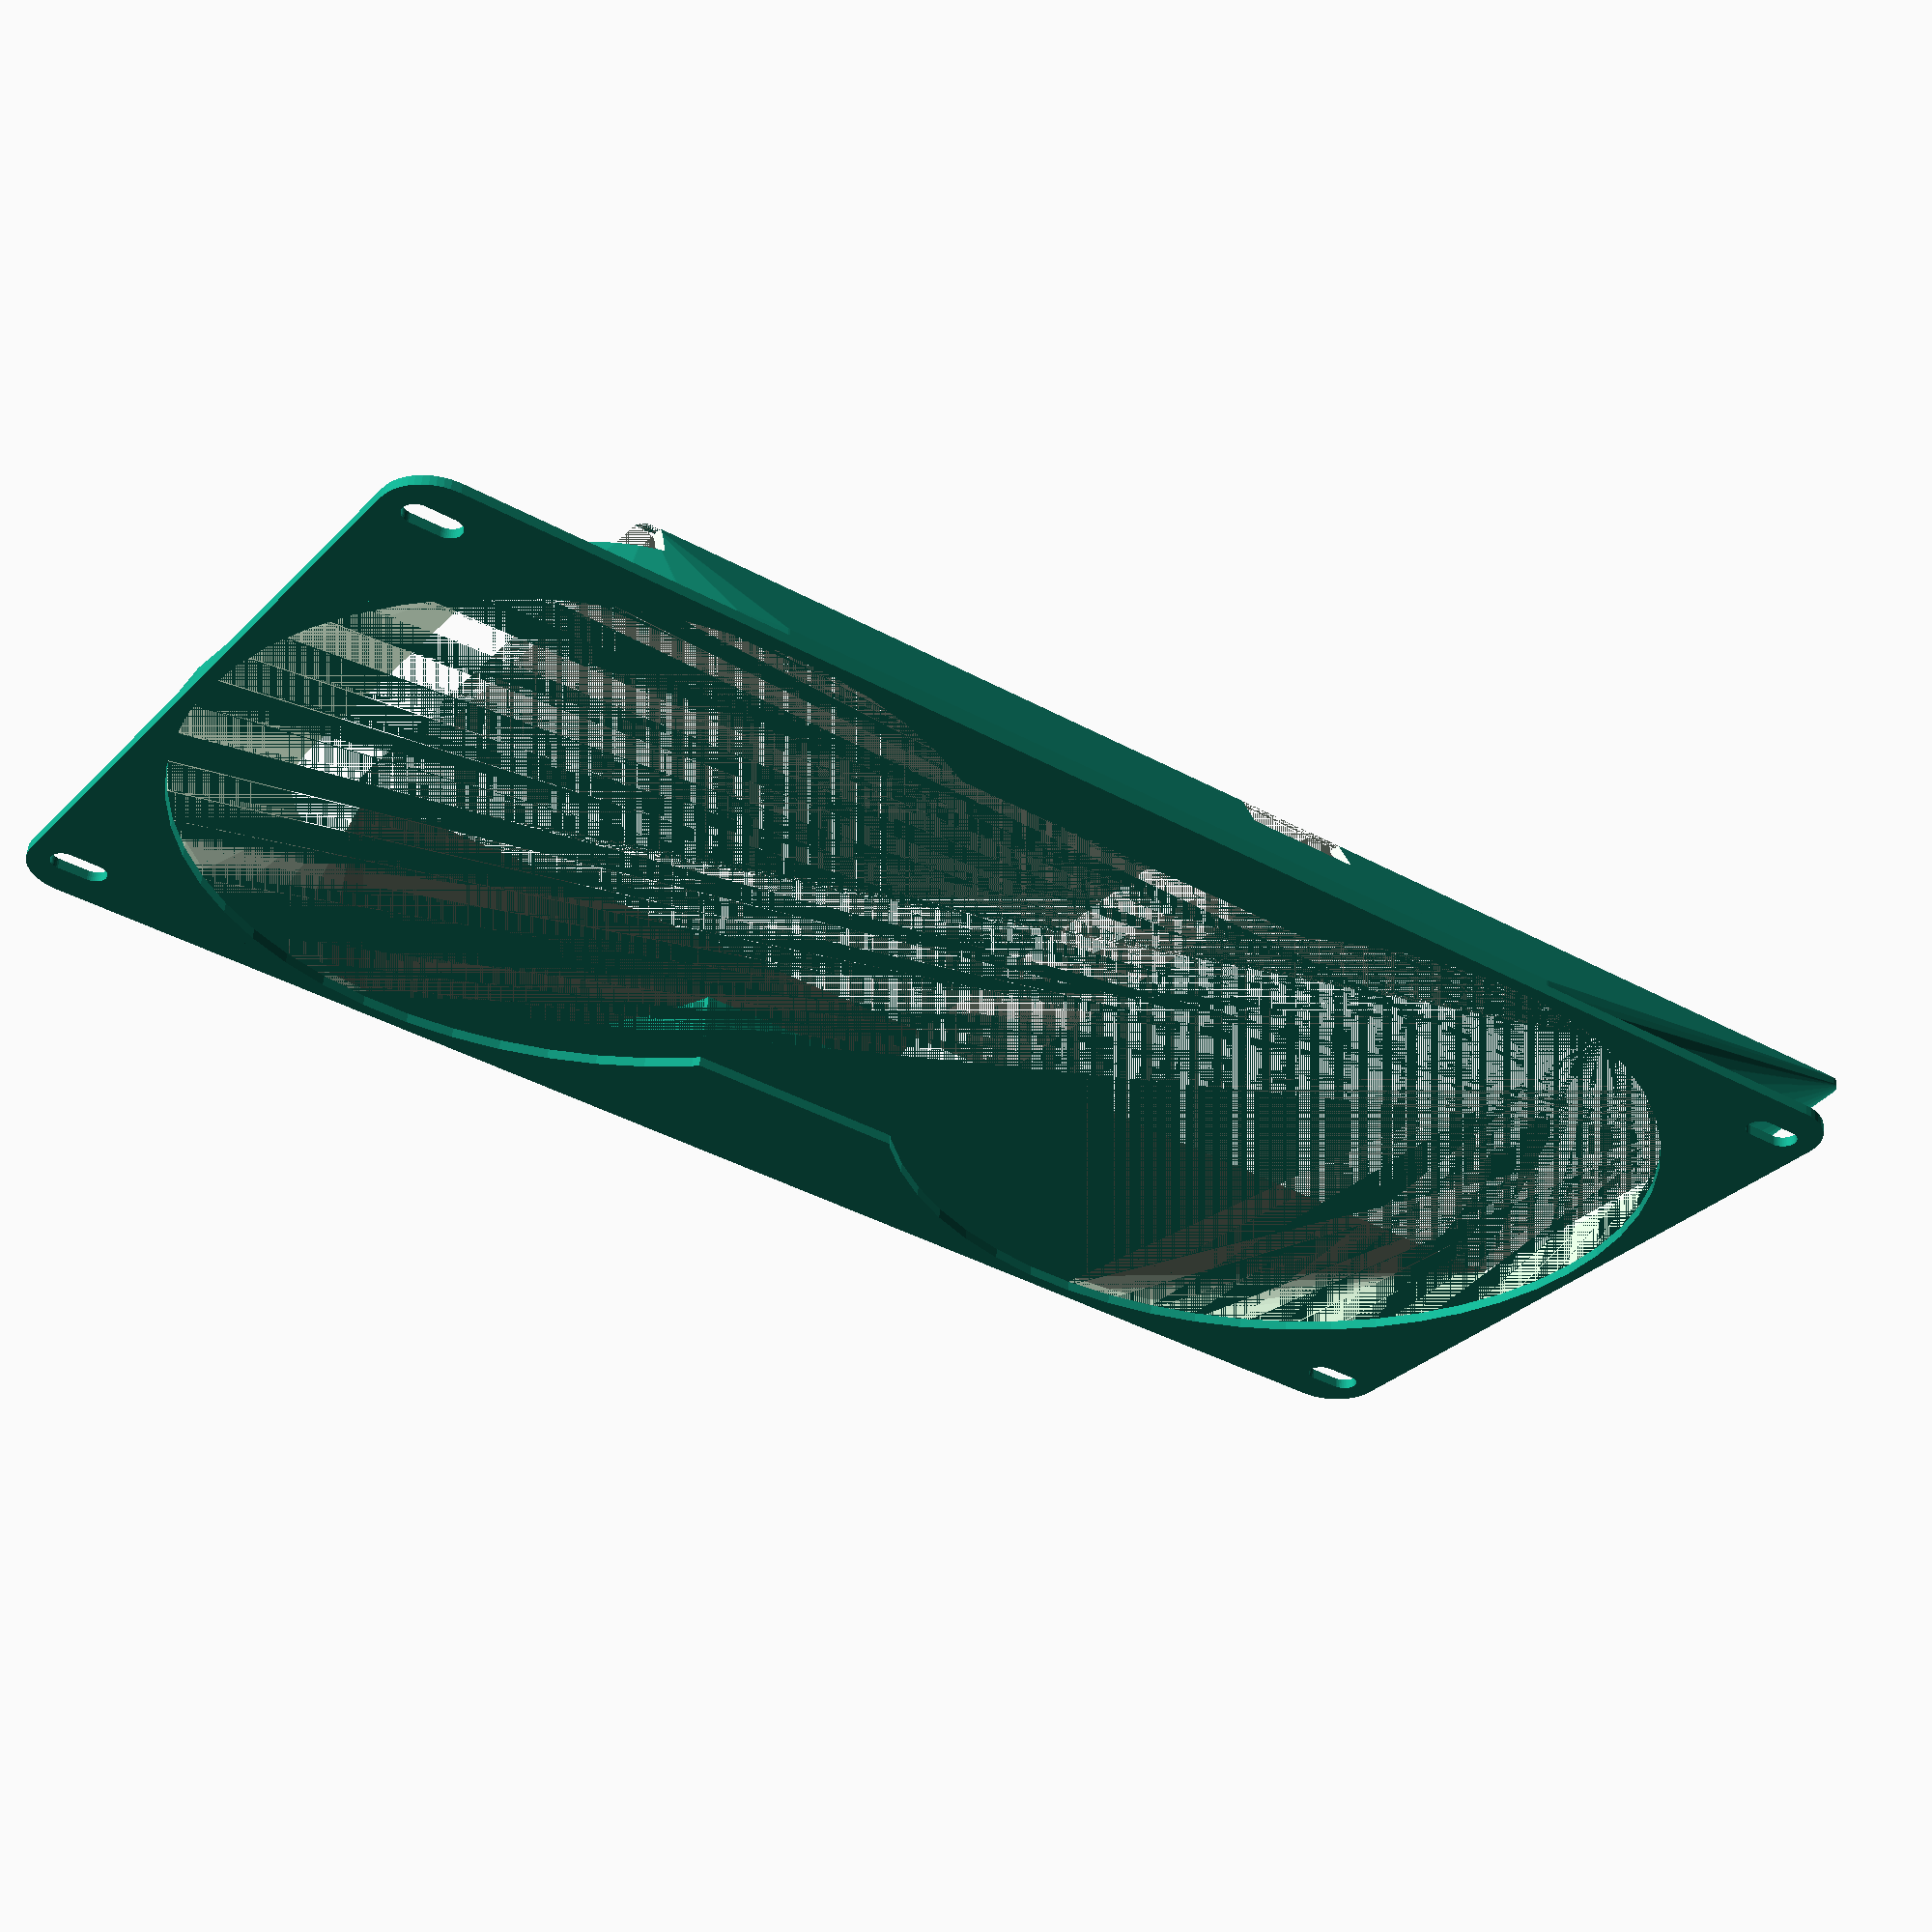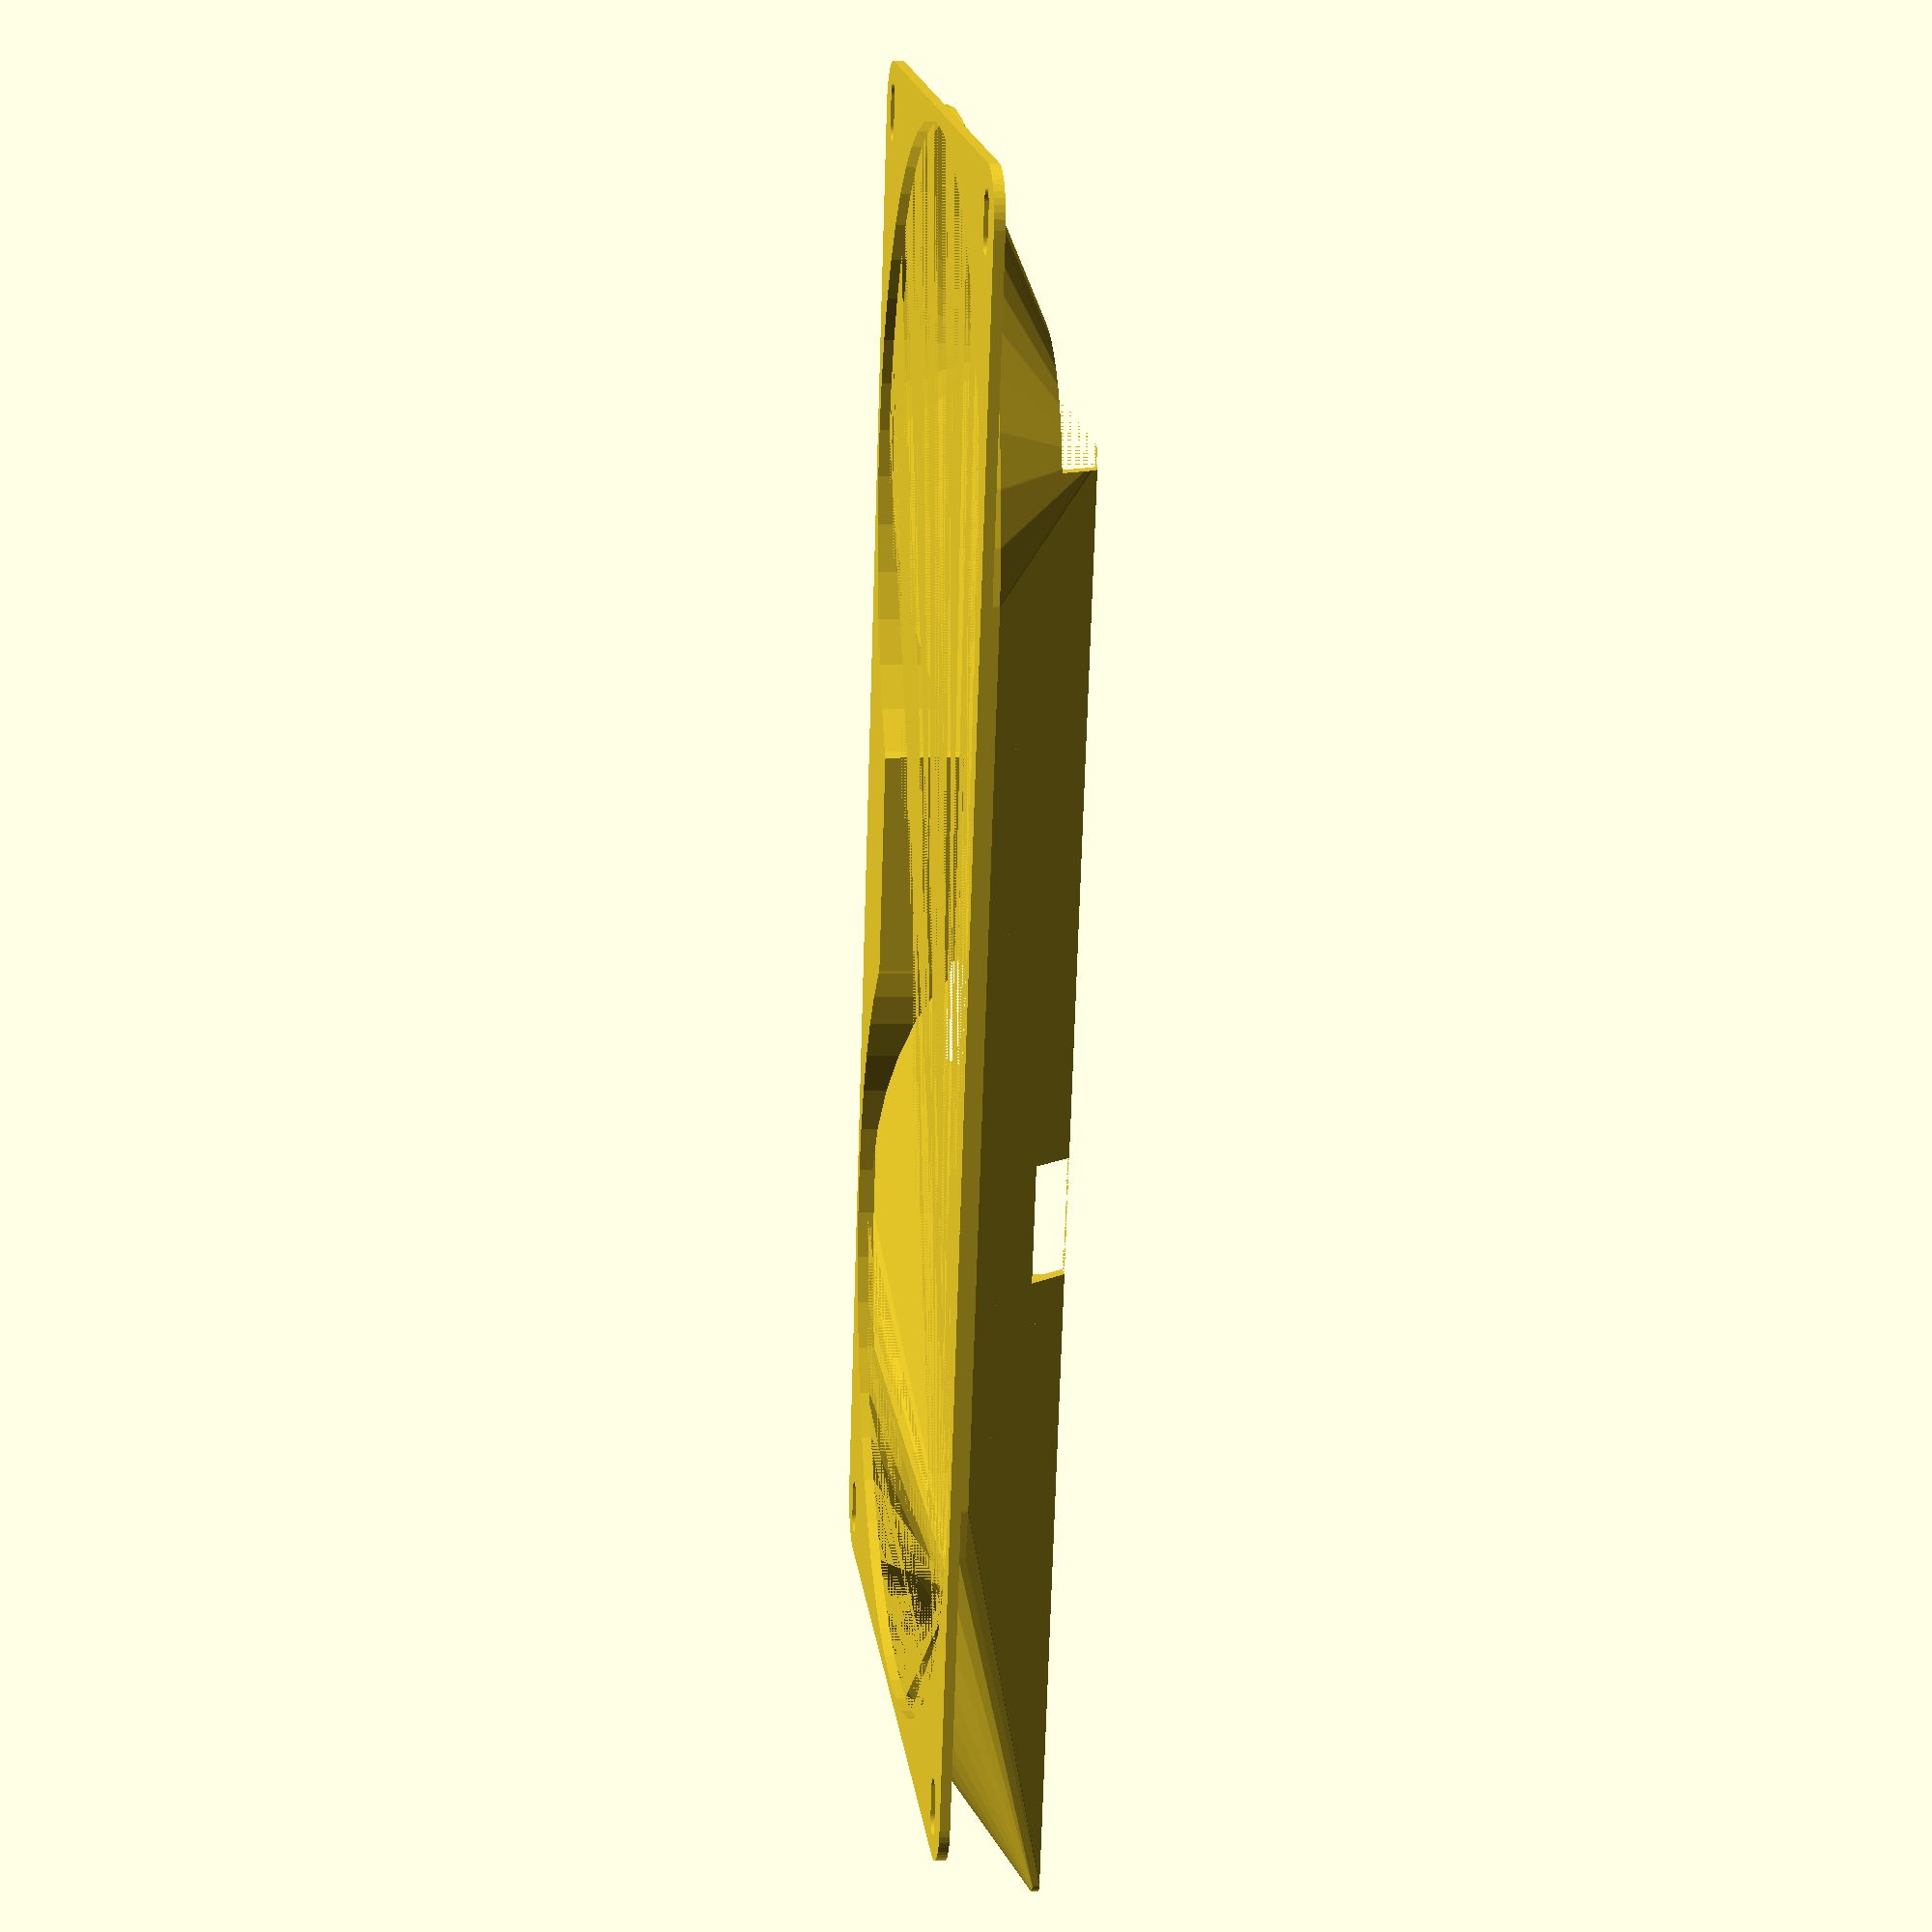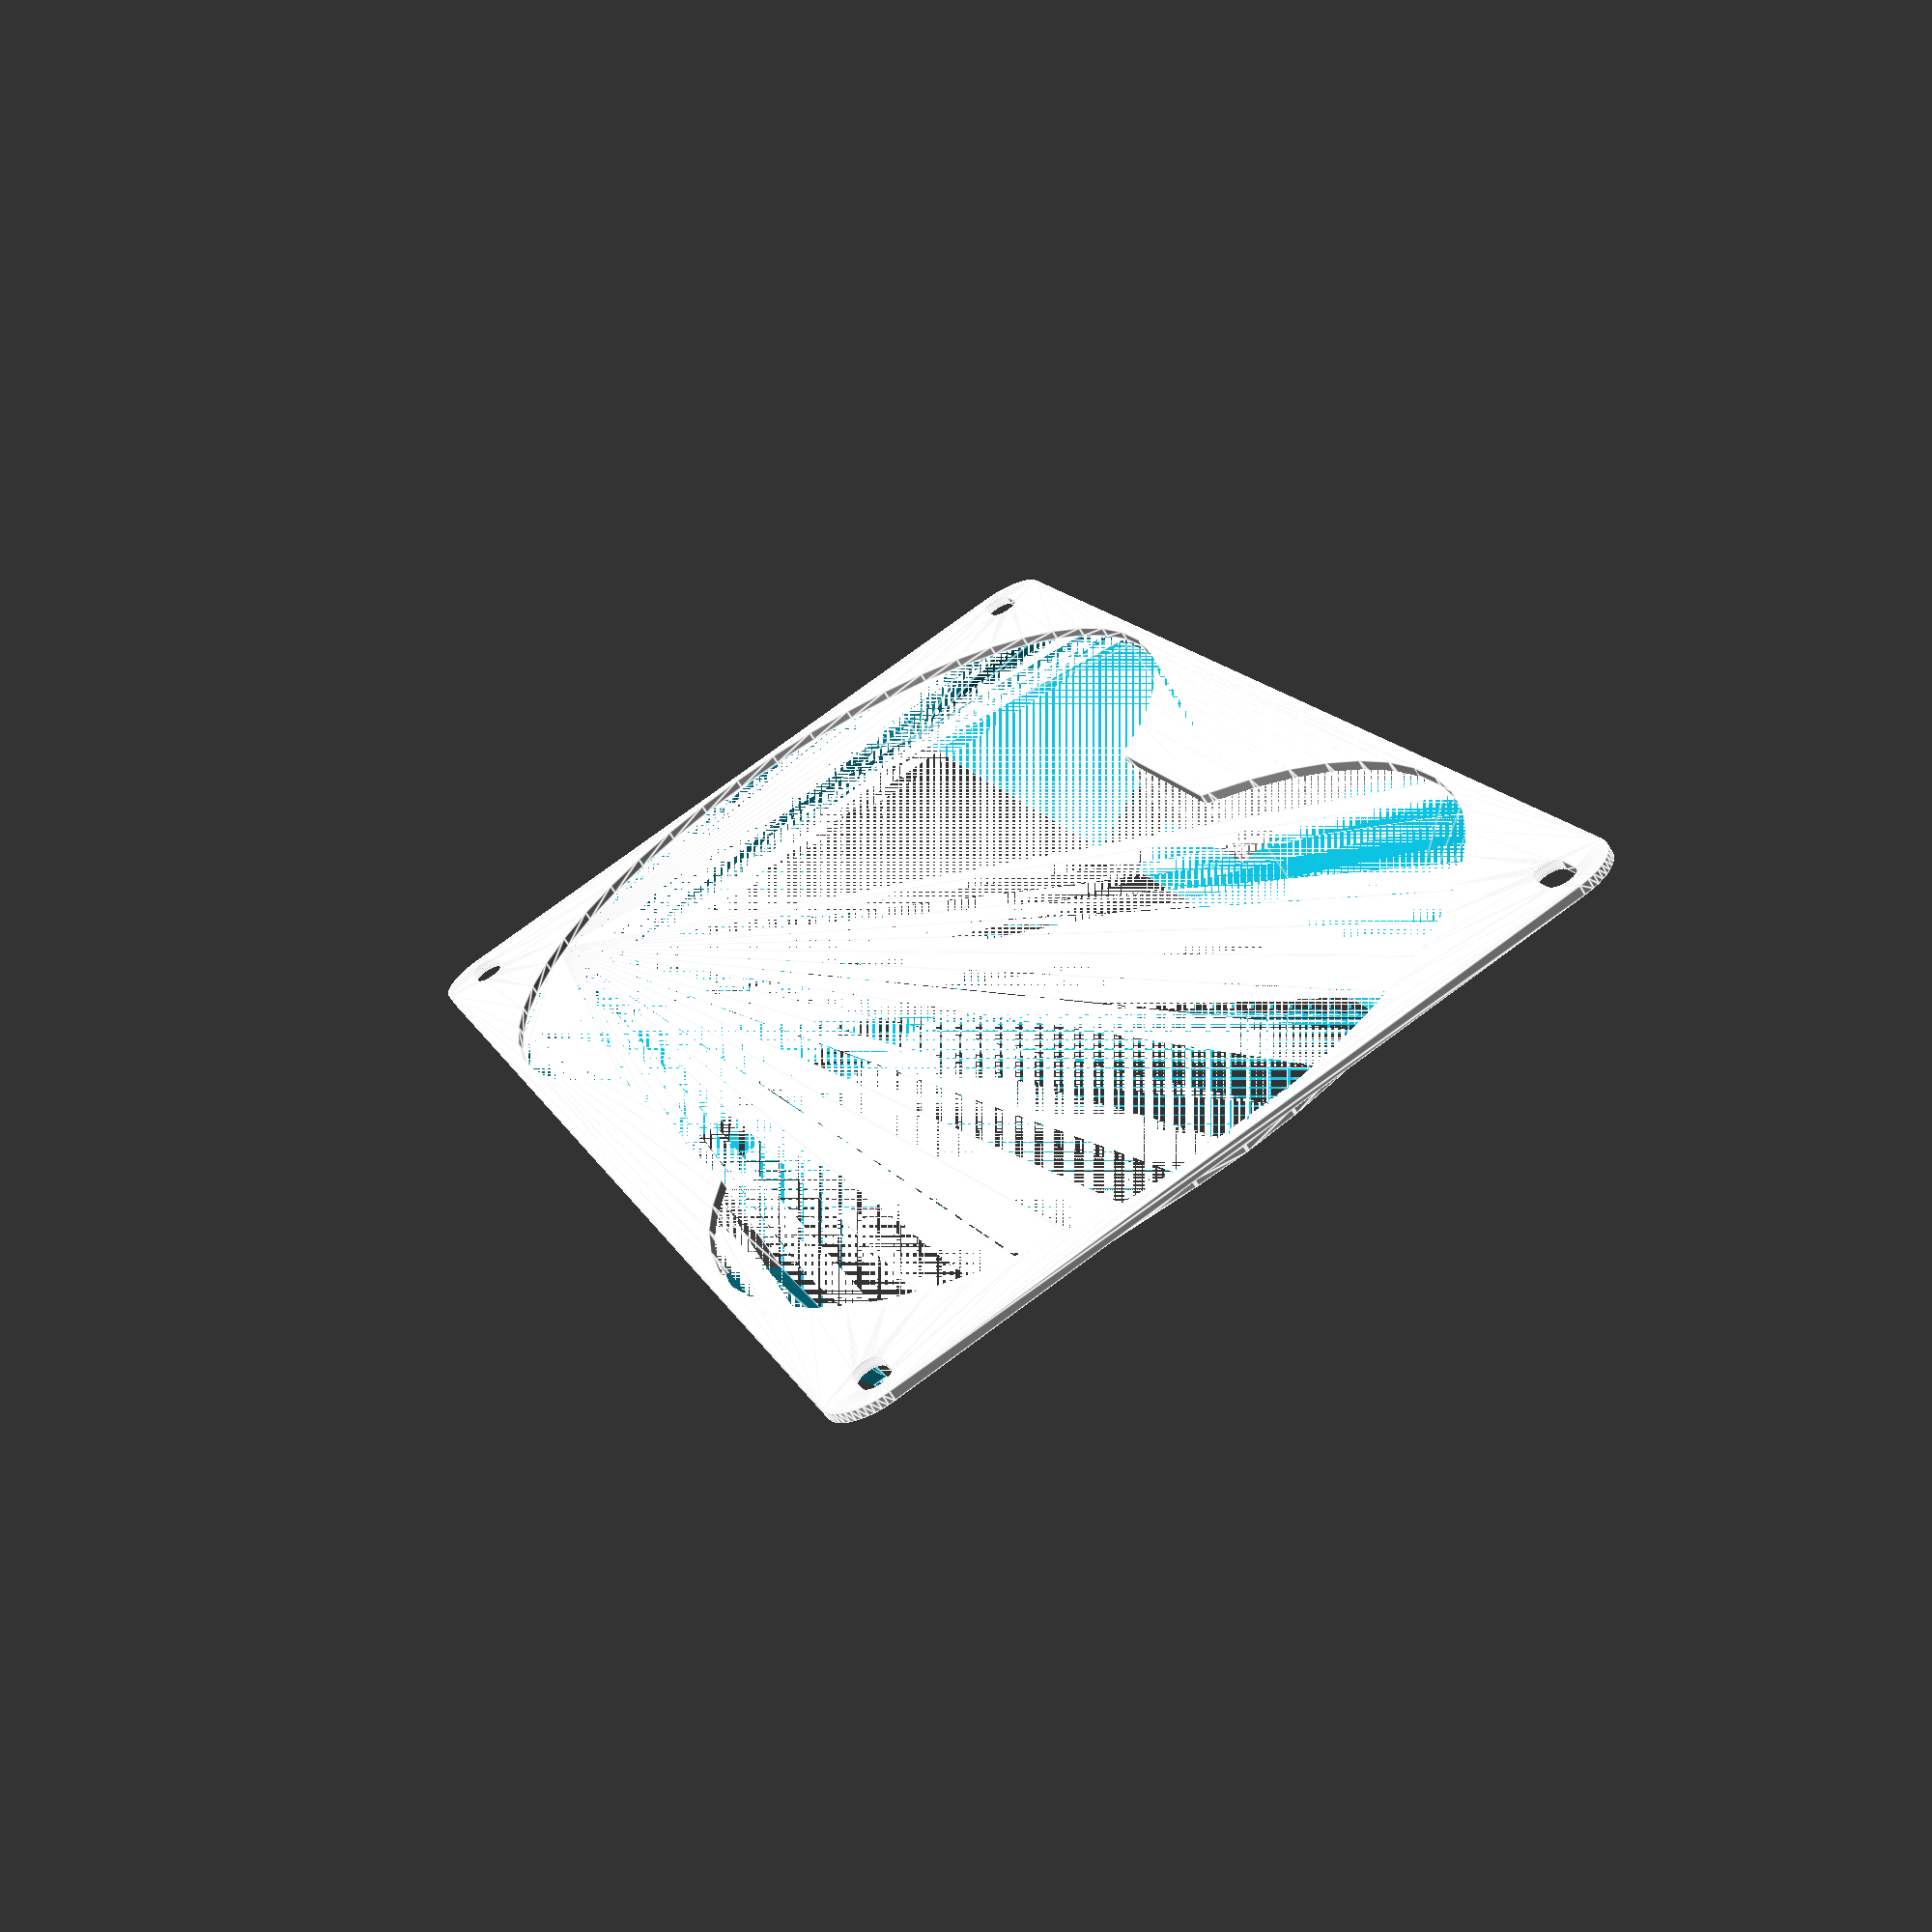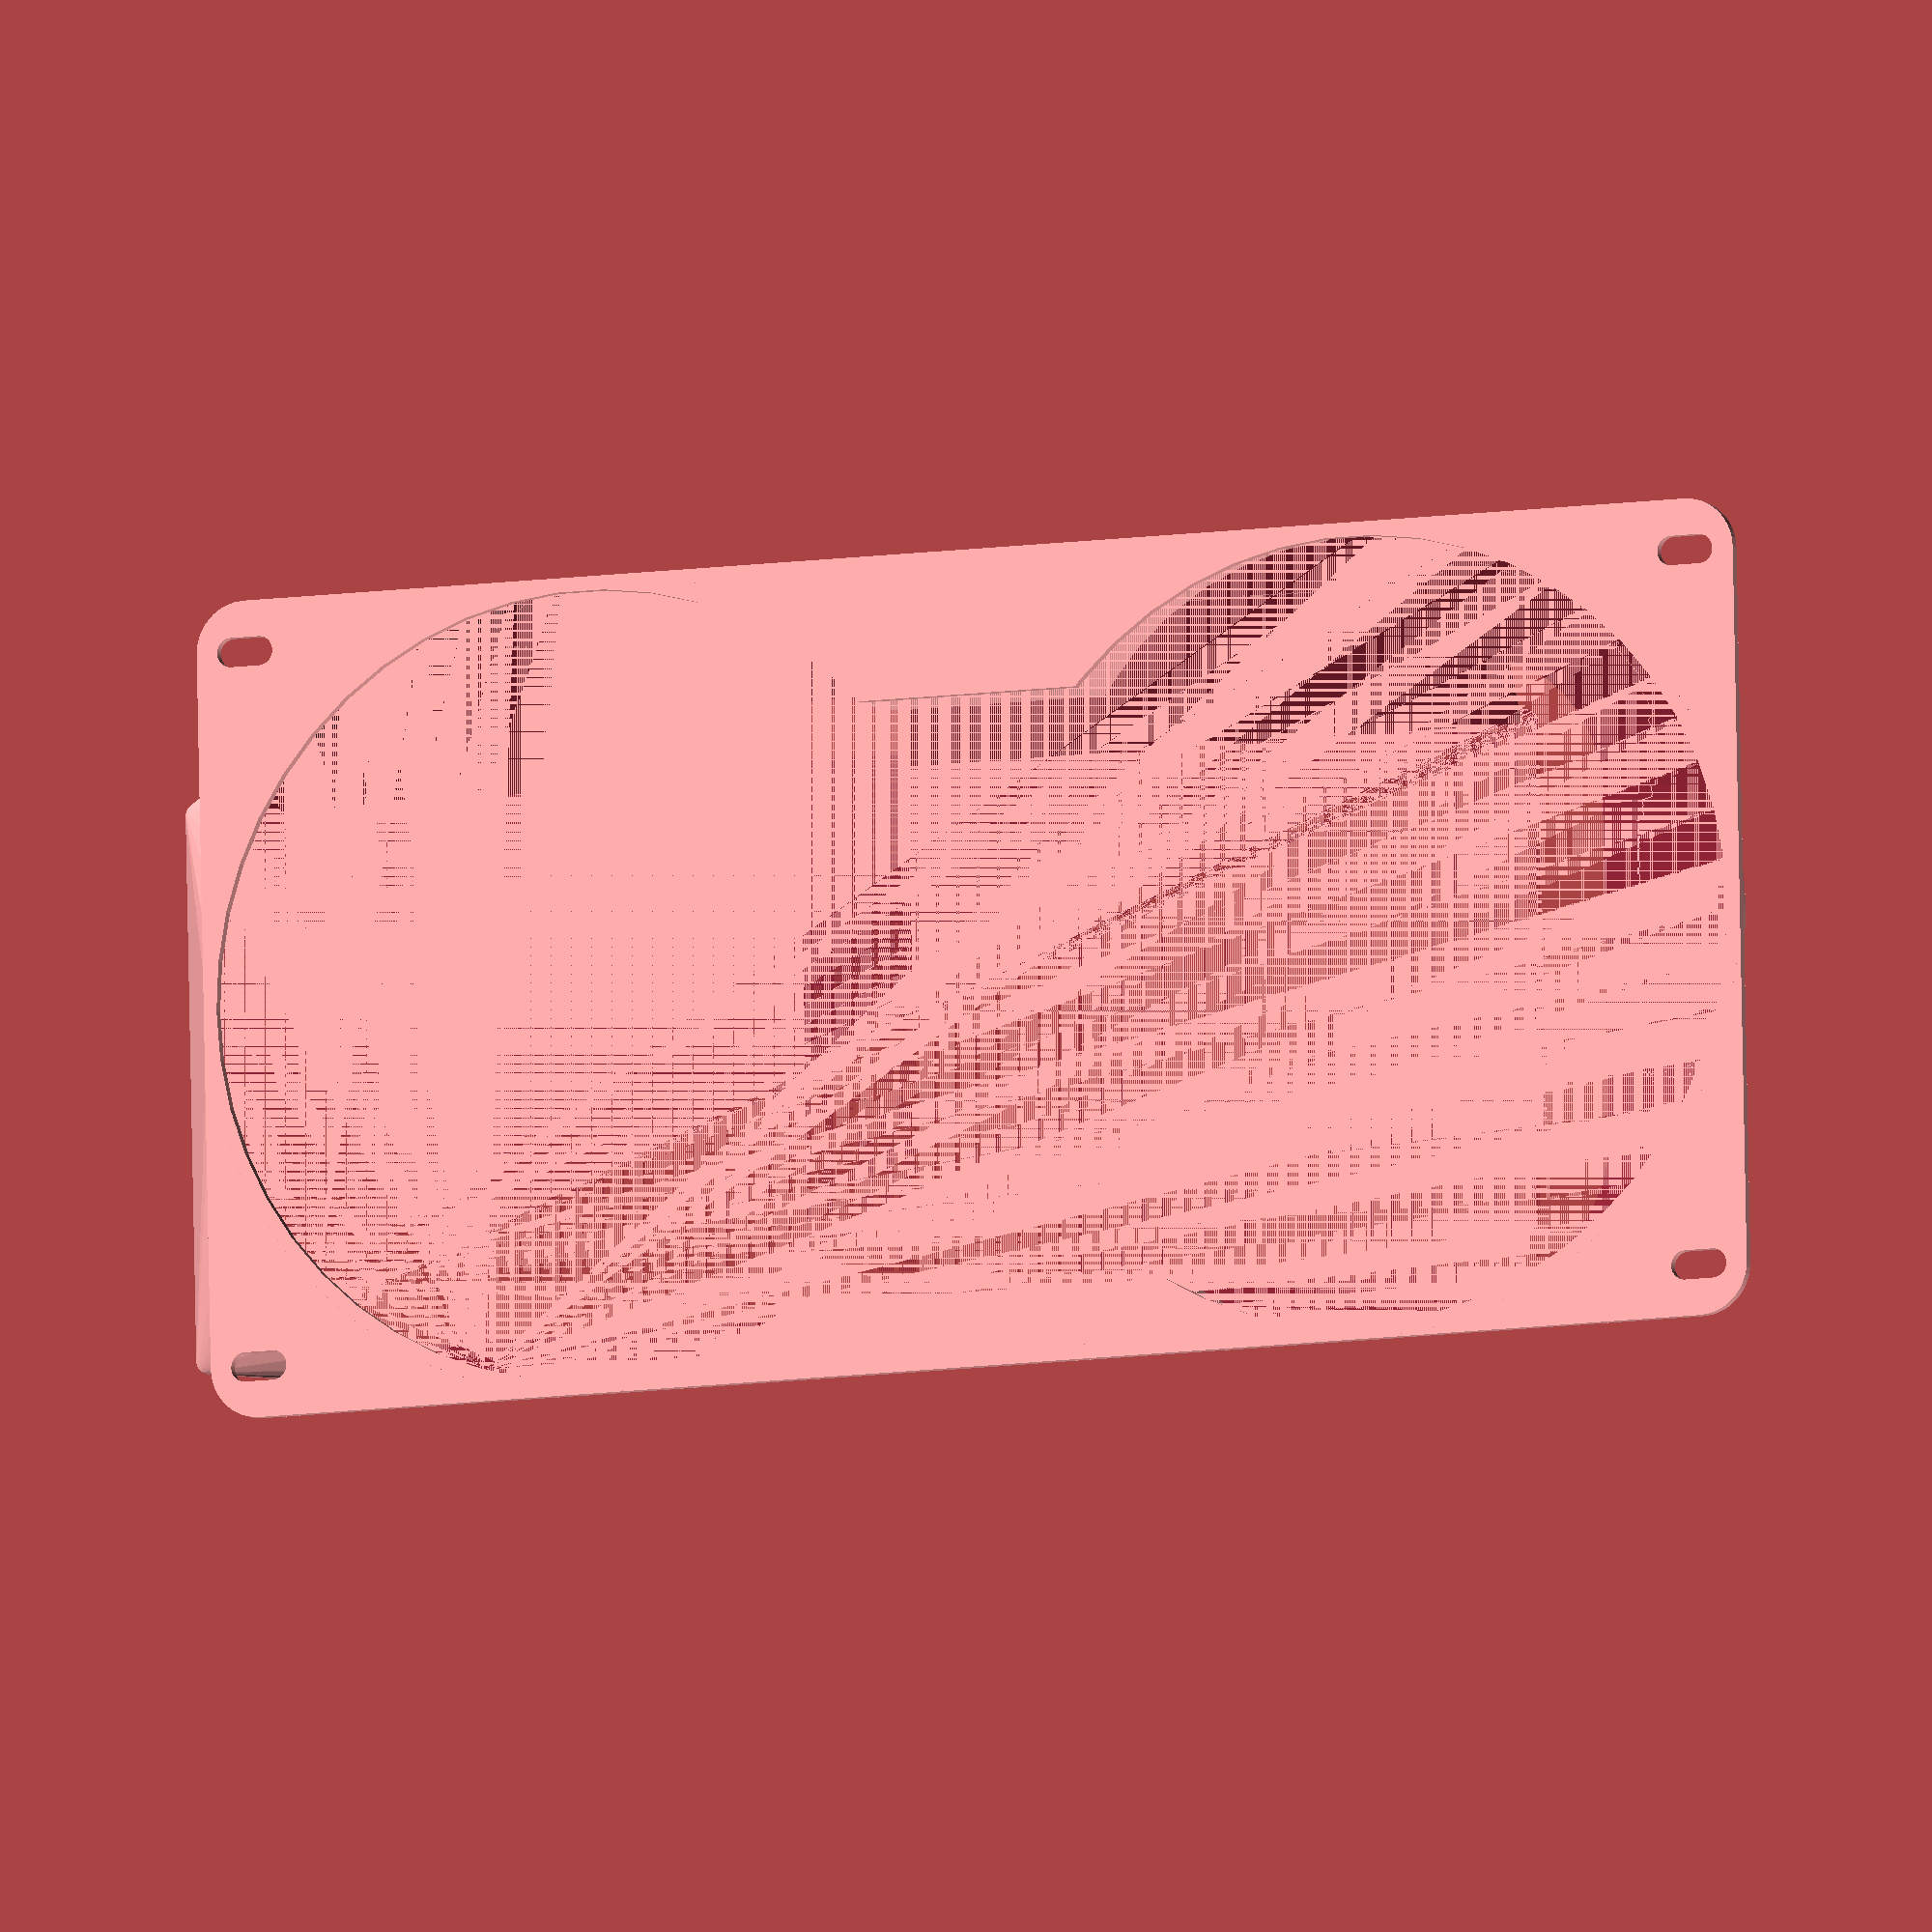
<openscad>
// FanDuct.scad - David Way, 2025
//
// A parametric multi-fan (1 x n) duct designed for PC fans.

// ============= Configuration variables, all units in mm =========

// Number of fans
num_fans = 2;

// Fan size, e.g. 120 or 140
fan_size = 120;

// Fan hole size
fan_hole_size = 116;

// Spacing between mounting holes, e.g. 105 for a 120 mm fan
hole_spacing = 105;

// Mounting hole diameter
hole_diameter = 4.3;

// Use slots instead of holes
slot = true;

// Thickness of the plate that mounts to the fans
plate_thickness = 1.5;

// Thickness of the walls
wall_thickness = 2;

// Add some (inner) reinforcements to the walls
reinforcement = true;

// Here you can customise the 2D shape of the duct output
module duct_out() {
    square([207, 80]);
}

// And some cutouts. There's probably a nicer way of doing this!
module cutouts() {
    translate([87.5, 0, full_height - 5])
        cube([17, 150, 5]);
    translate([200, 0, full_height - 5])
        cube([17, 150, 5]);
}

// Full height of the duct
full_height = 16;

// Offset of duct output 
output_offset = [-6, 29];

// Segments for circle, improves model quality at cost of render time
$fn = 50;


// ================================================================


// Create the model!
create_model(
    num_fans, 
    fan_size,
    fan_hole_size,
    full_height, 
    plate_thickness, 
    output_offset, 
    wall_thickness, 
    hole_spacing, 
    hole_diameter,
    slot,
    reinforcement
);

// ==================== Modules ===================================

module create_model(n, fan_size, fan_hole_size, full_height, plate_thickness, output_offset, wall_thickness, hole_spacing, hole_diameter, slot, reinforcement)
{
    duct_height = full_height - plate_thickness;
    
    difference() {
        // Positive space
        union() {
            // Create plate that attaches to fans
            plate(n, fan_size, fan_hole_size, plate_thickness, wall_thickness, hole_spacing, hole_diameter, slot);
            
            // Create the duct, moved up to attach to the plate
            translate([0, 0, plate_thickness])
                duct(n, fan_size, fan_hole_size, duct_height, output_offset, wall_thickness);
            
            // Adds reinforcement above the fan housing 
            if (reinforcement) 
                add_reinforcement(n, fan_size, fan_hole_size, duct_height, output_offset, wall_thickness);
        }
        
        // Negative space, your cutouts :)
        cutouts();
    }
}

module add_reinforcement(n, fan_size, fan_hole_size, duct_height, output_offset, wall_thickness) {
    // Try to get some reinforcement in there
    intersection() {
        linear_extrude(full_height)
            intersection() {
                projection() duct(n, fan_size, fan_hole_size, duct_height, output_offset, wall_thickness);
                translate([fan_size/2, fan_size/2, 0]) difference() {
                    fan_hole(n, fan_size, fan_hole_size, reinforcement = false);
                    fan_hole(n, fan_size, fan_hole_size, reinforcement = true);
                }
            }
        duct_shell(n, fan_size, fan_hole_size, output_offset, full_height, wall_thickness);
    }
}

module duct(n, fan_size, fan_hole_size, height, output_offset, wall_thickness) {
    difference() {
        // Positive space with added wall thickness
        duct_shell(n, fan_size, fan_hole_size, output_offset, height, wall_thickness);
        
        // Negative space
        duct_shell(n, fan_size, fan_hole_size, output_offset, height);
    }
}

module duct_shell(n, fan_size, fan_hole_size, output_offset, height, expansion = 0) {
    // Need non-zero extrusion to make 3D shaped prior to hull()
    solidifier = 1;
    offset = fan_size/2;
    hull() {
        translate([offset, offset, 0])
            linear_extrude(solidifier)
                offset(r = expansion)
                    fan_hole(n, fan_size, fan_hole_size);
        
        translate([output_offset.x, output_offset.y, height-solidifier])
            linear_extrude(solidifier)
                offset(r = expansion)
                    duct_out();
    }
}

// Create the mounting plate
module plate(n, fan_size, fan_hole_size, plate_thickness, wall_thickness, hole_spacing, hole_diameter, slot)
{
    linear_extrude(plate_thickness)
        difference() {
            plate_positive(n, fan_size, hole_spacing, wall_thickness);
            fan_negatives(n, fan_size, fan_hole_size, hole_spacing, hole_diameter, slot);
        }
}

// Create positive space for the mounting plate (nice rounded rectangle)
module plate_positive(n, fan_size, hole_spacing, wall_thickness) {
    
    // Calculate fan's corner radius :)
    corner_radius = (fan_size - hole_spacing)/2;
    
    // Add the wall thickness
    //offset(r = wall_thickness)
        // Round the corners
        offset(r = corner_radius)
        offset(r = -corner_radius)
            // "Bounding box" of the fans, square edges
            square([n*fan_size, fan_size]);
    
}

// Create plate negative space for n fans 
module fan_negatives(n, fan_size, fan_hole_size, hole_spacing, hole_diameter, slot, reinforcement = false) {
    offset = fan_size/2;
    translate([offset, offset, 0]) {
        // Create joined fan hole
        fan_hole(n, fan_size, fan_hole_size, reinforcement);
        
        // Special case: single fan
        if (n == 1) {
            mounting_holes(fan_size, hole_spacing, hole_diameter, slot, "all");
        } else {
            // Fans at the end get holes, those in the middle get none
            for (i = [0:n-1]) {
                translate([i*fan_size, 0, 0])
                    mounting_holes(hole_spacing, hole_diameter, slot,
                        i == 0 ? "left" : 
                        i == n - 1 ? "right" : "none"
                    );
            }
        }
    }
}

// Creates a joined hole for n fans of a given size
module fan_hole(n, fan_size, fan_hole_size, reinforcement = false) {
    if (reinforcement) {
        union() {
            for (i = [0:n-1]) {
            translate([i*fan_size, 0, 0])
                circle(d = fan_hole_size);
            }
            hull() {
                for (i = [0:n-1]) {
                    translate([i*fan_size, 0, 0])
                        circle(d = 0.67 * fan_hole_size);
                }
            }
        }
    } else {
        hull() {
            for (i = [0:n-1]) {
            translate([i*fan_size, 0, 0])
                circle(d = fan_hole_size);
            }
        }
    }

}

// Create the holes for a single fan, specifying dimensions and which holes
module mounting_holes(hole_spacing, hole_diameter, slot = false, holes=
    "all") {
    
    // Mounting hole locations
    offset = hole_spacing/2;
    locs_master = [[0, 0],
            [hole_spacing, 0],
            [hole_spacing, hole_spacing],
            [0, hole_spacing]];
        
    // Define which mounting holes we'll be adding    
    for (locs = 
        holes=="all" ? locs_master : 
        holes=="left" ? [locs_master[0], locs_master[3]]  :
        holes=="right" ? [locs_master[1], locs_master[2]] : []) {
   
        translate([locs.x - offset, locs.y - offset, 0])
            if (slot == false)
            {
                circle(d=hole_diameter);
            } else {
                hull(){
                    translate([-0.5 * hole_diameter, 0, 0])
                        circle(d=hole_diameter);
                    translate([+0.5 * hole_diameter, 0, 0])
                        circle(d=hole_diameter);
                }
            }
            
    }
}

</openscad>
<views>
elev=122.3 azim=145.9 roll=355.1 proj=p view=wireframe
elev=176.6 azim=75.9 roll=277.6 proj=p view=solid
elev=66.1 azim=110.4 roll=210.8 proj=p view=edges
elev=187.2 azim=1.2 roll=338.8 proj=o view=solid
</views>
